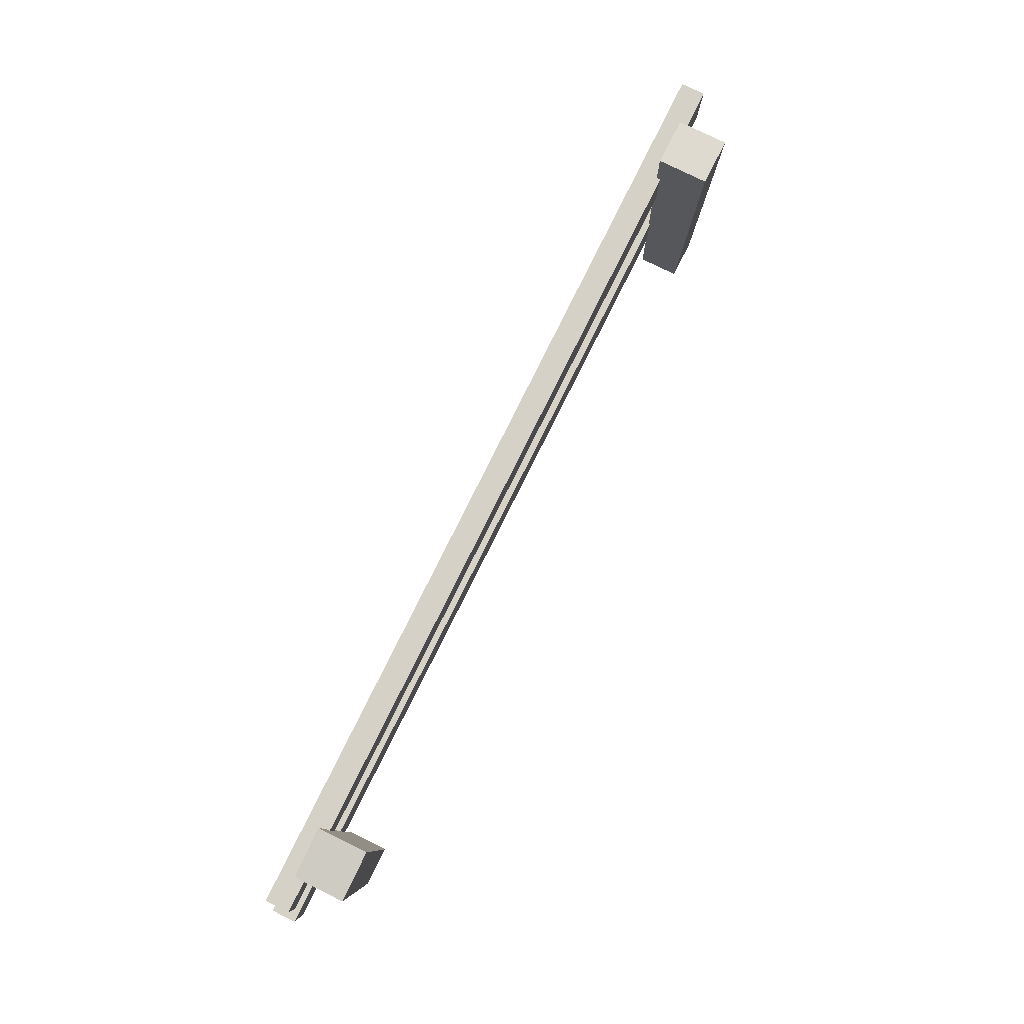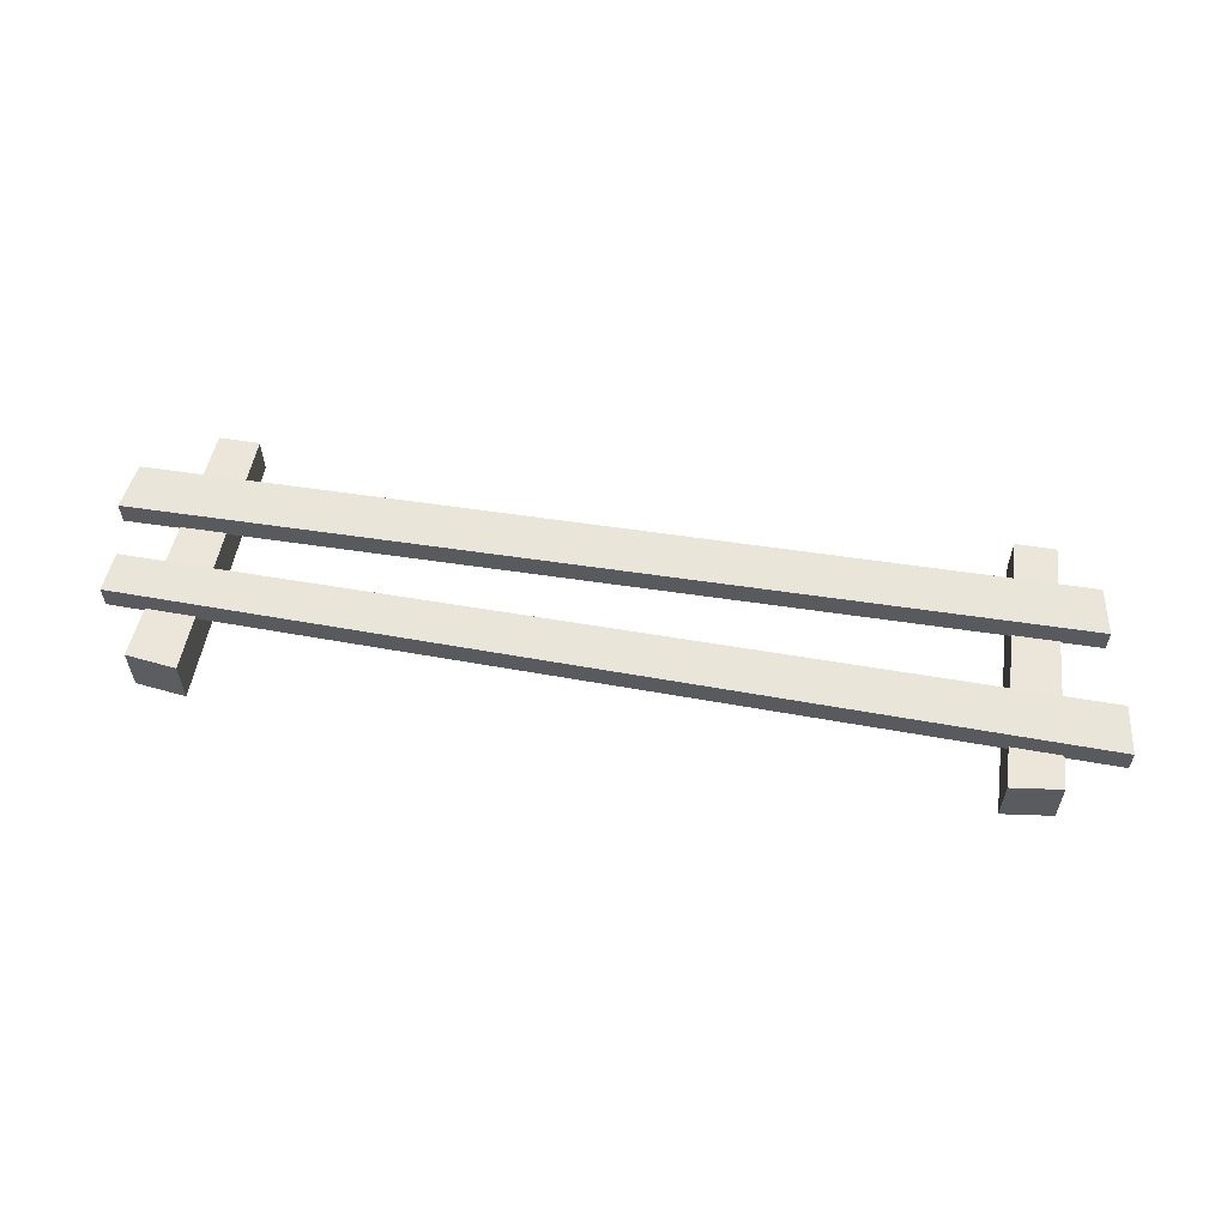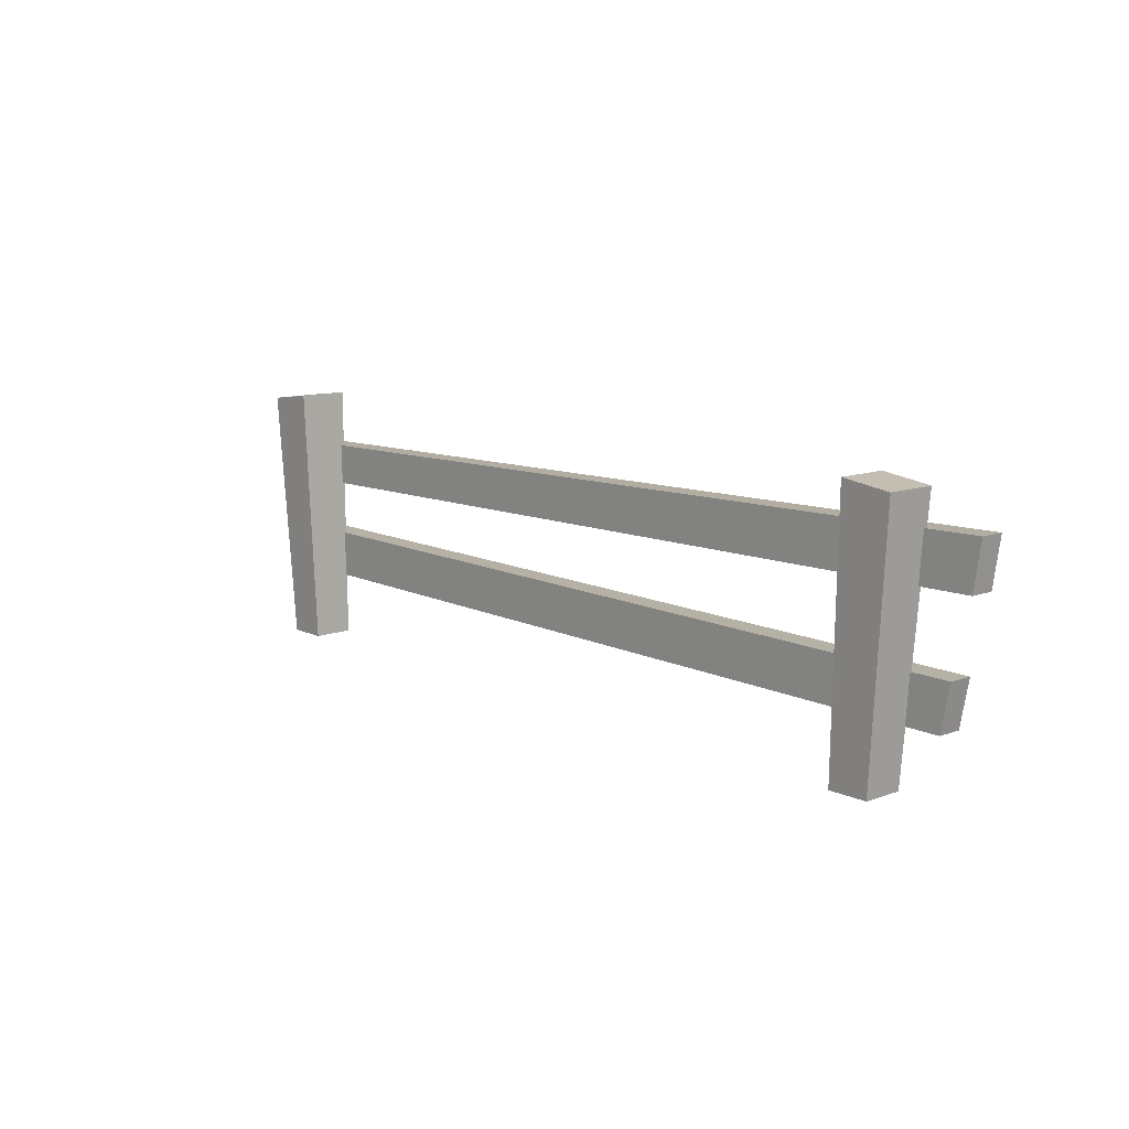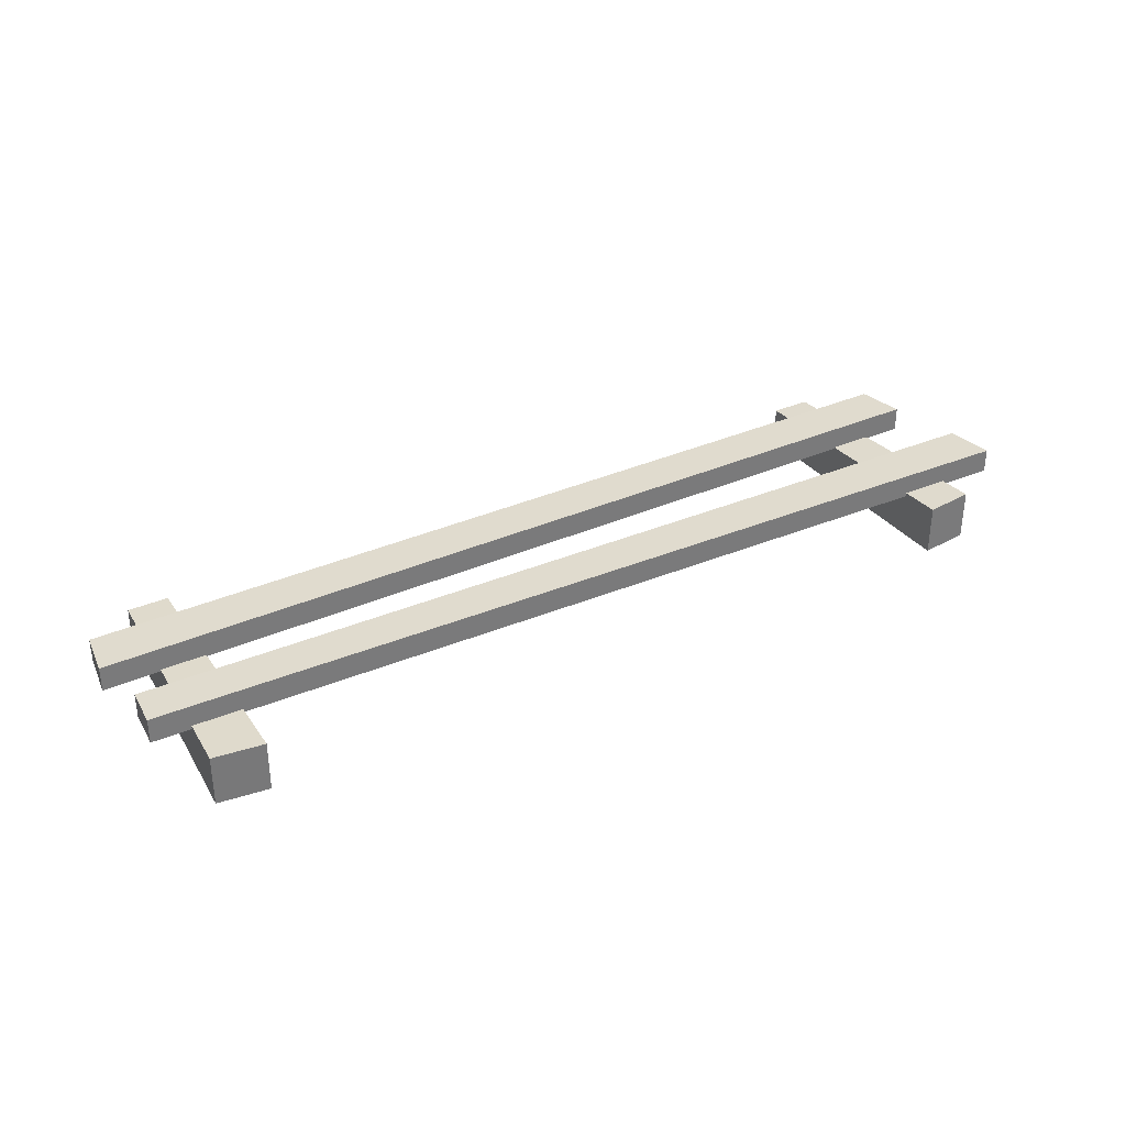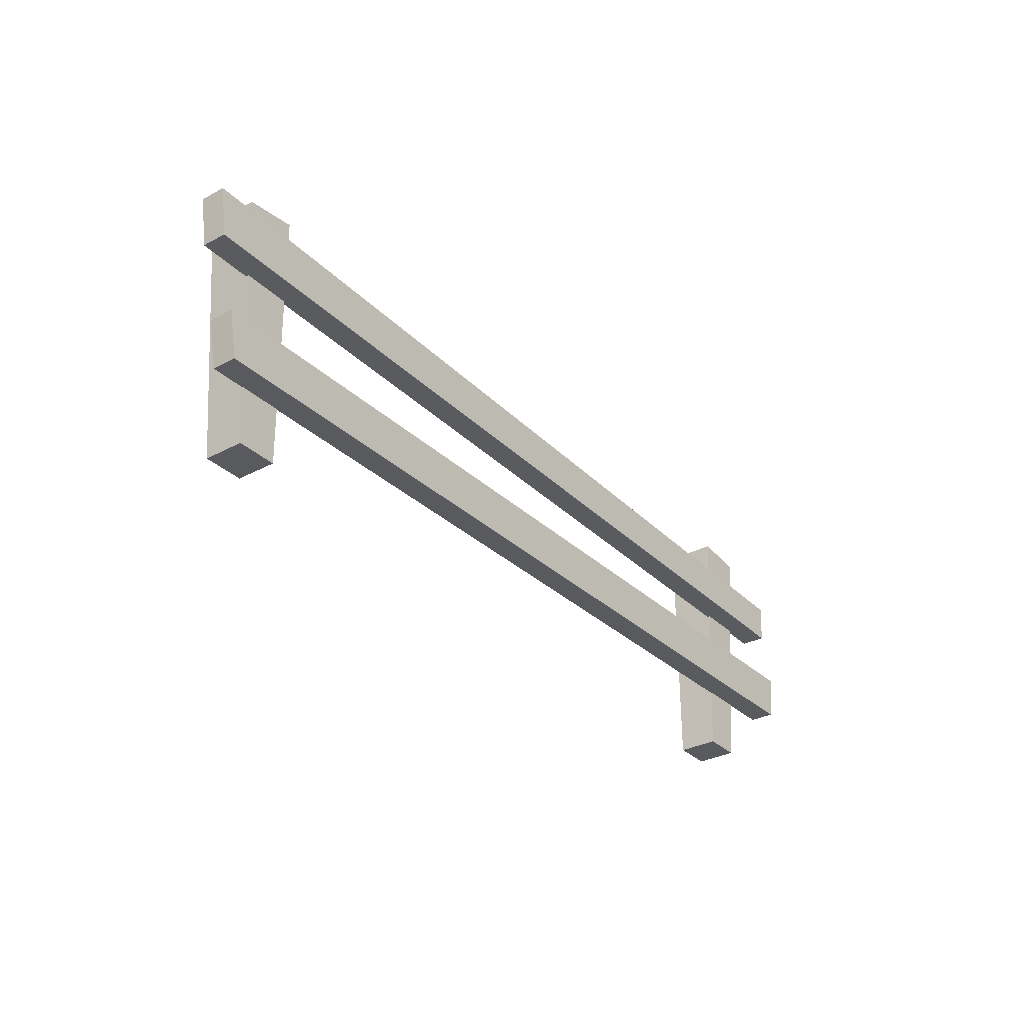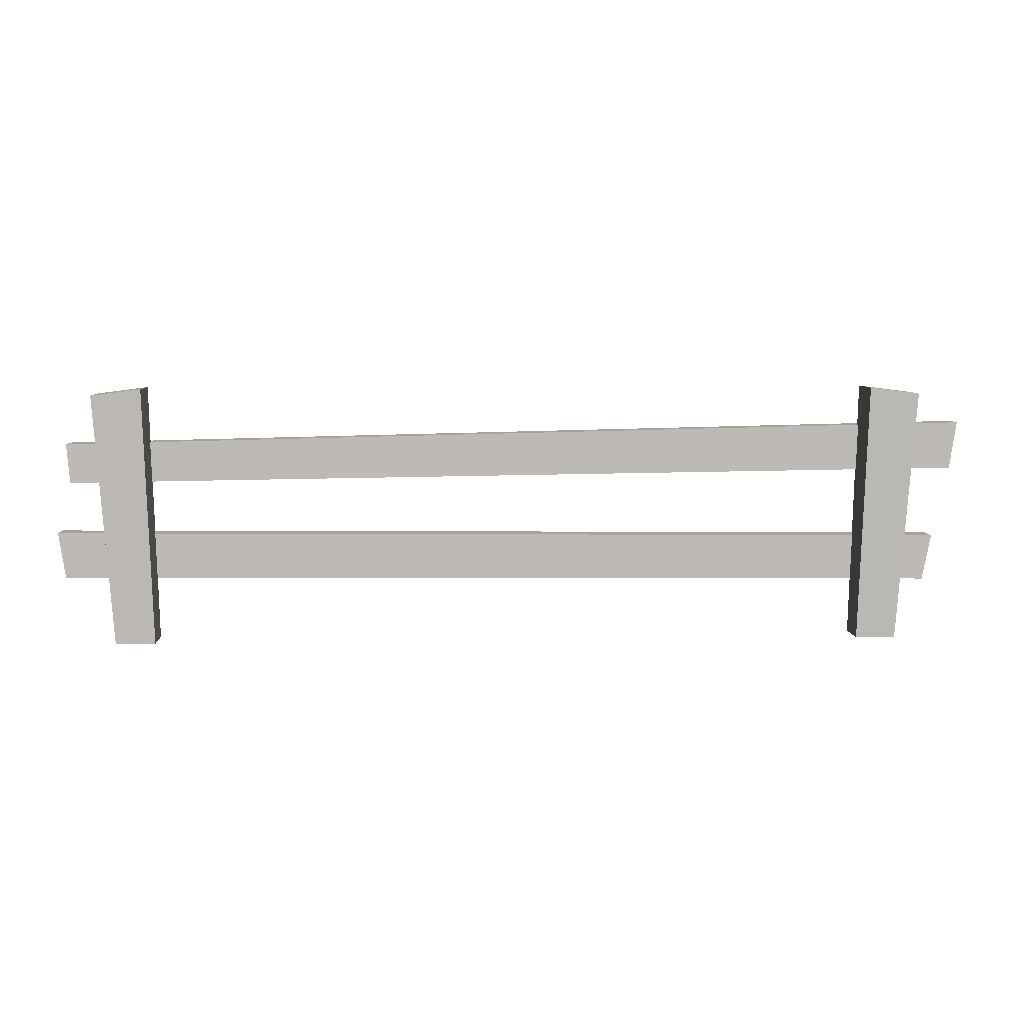
<metadata>
{"format":"obj","ext":"obj","renderer":"f3d","projection":"perspective","resolution":1024,"background":"white","views":[{"elev":77.9,"azim":116.4,"up":"+Y"},{"elev":57.8,"azim":-170.7,"up":"+Z"},{"elev":11.4,"azim":-131.7,"up":"+Y"},{"elev":33.7,"azim":149.2,"up":"+Z"},{"elev":-31.6,"azim":-53.0,"up":"+Y"},{"elev":6.5,"azim":177.1,"up":"+Y"}]}
</metadata>
<code>
v -44.42 0 1.123
v -39.94 0 1.123
v -46.48 28.35 1.688
v -40.91 29.05 1.688
v -46.48 28.35 -3.926
v -40.91 29.05 -3.926
v -44.42 0 -3.361
v -39.94 0 -3.361
v -49.78 11.34 3.926
v -48.78 6.159 3.926
v 52.5 12.21 3.926
v 51.7 6.985 3.926
v 52.5 12.21 1.177
v 51.7 6.985 1.177
v -49.78 11.34 1.177
v -48.78 6.159 1.177
v 45.43 0 -3.361
v 40.95 0 -3.361
v 47.49 28.35 -3.926
v 41.92 29.05 -3.926
v 47.49 28.35 1.688
v 41.92 29.05 1.688
v 45.43 0 1.123
v 40.95 0 1.123
v -52.5 24.72 3.926
v -51.69 19.36 3.926
v 51.31 22.52 3.926
v 50.93 18.05 3.926
v 51.31 22.52 1.177
v 50.93 18.05 1.177
v -52.5 24.72 1.177
v -51.69 19.36 1.177
f 1 2 4 3
f 3 4 6 5
f 5 6 8 7
f 7 8 2 1
f 2 8 6 4
f 7 1 3 5
f 9 10 12 11
f 11 12 14 13
f 13 14 16 15
f 15 16 10 9
f 10 16 14 12
f 15 9 11 13
f 17 18 20 19
f 19 20 22 21
f 21 22 24 23
f 23 24 18 17
f 18 24 22 20
f 23 17 19 21
f 25 26 28 27
f 27 28 30 29
f 29 30 32 31
f 31 32 26 25
f 26 32 30 28
f 31 25 27 29

</code>
